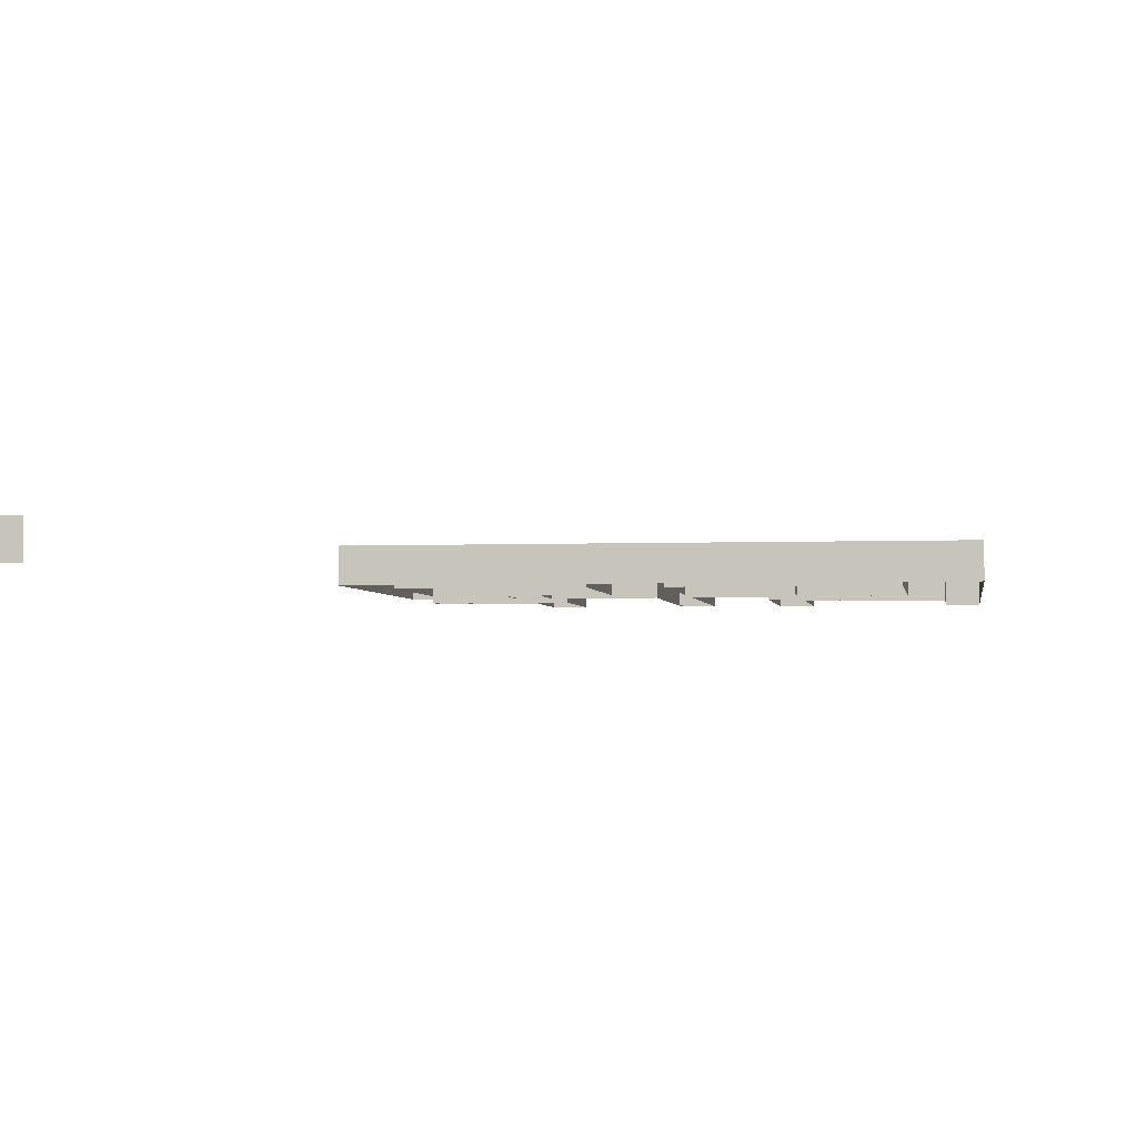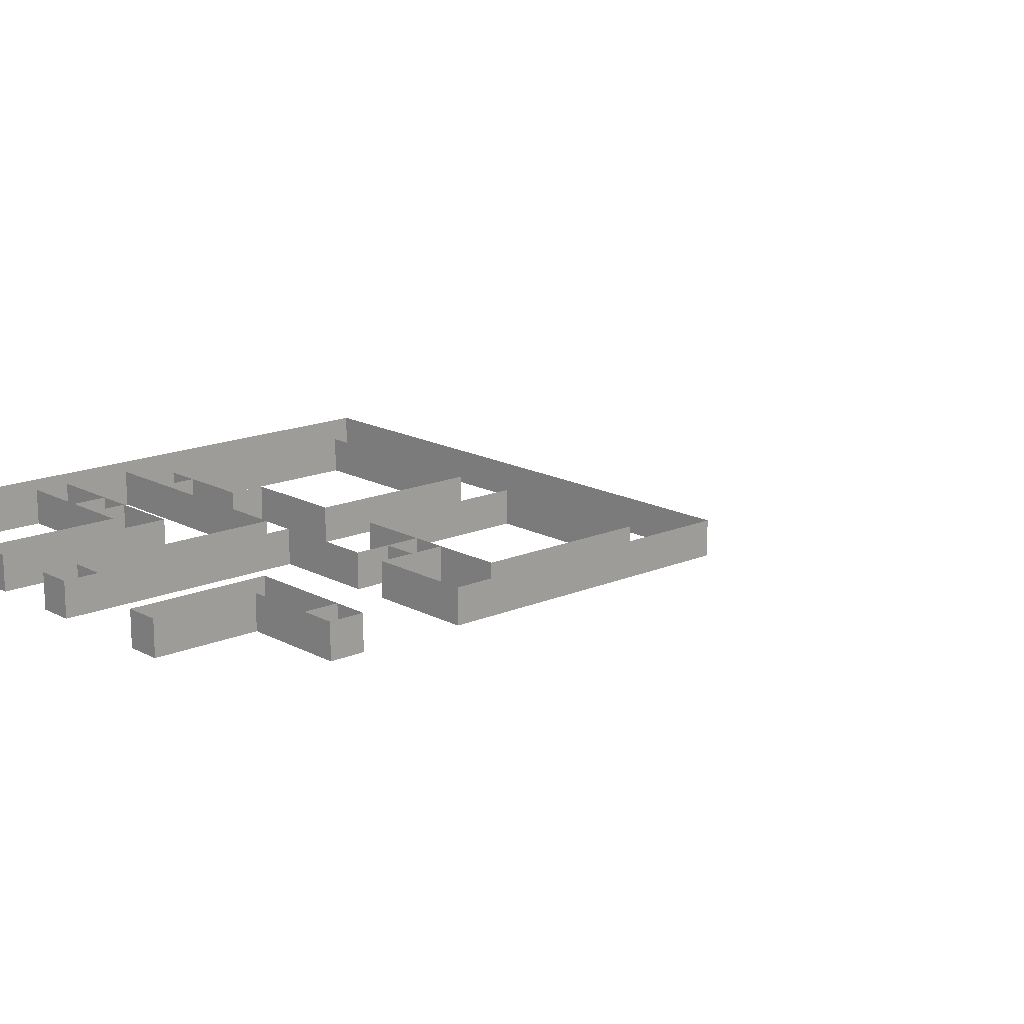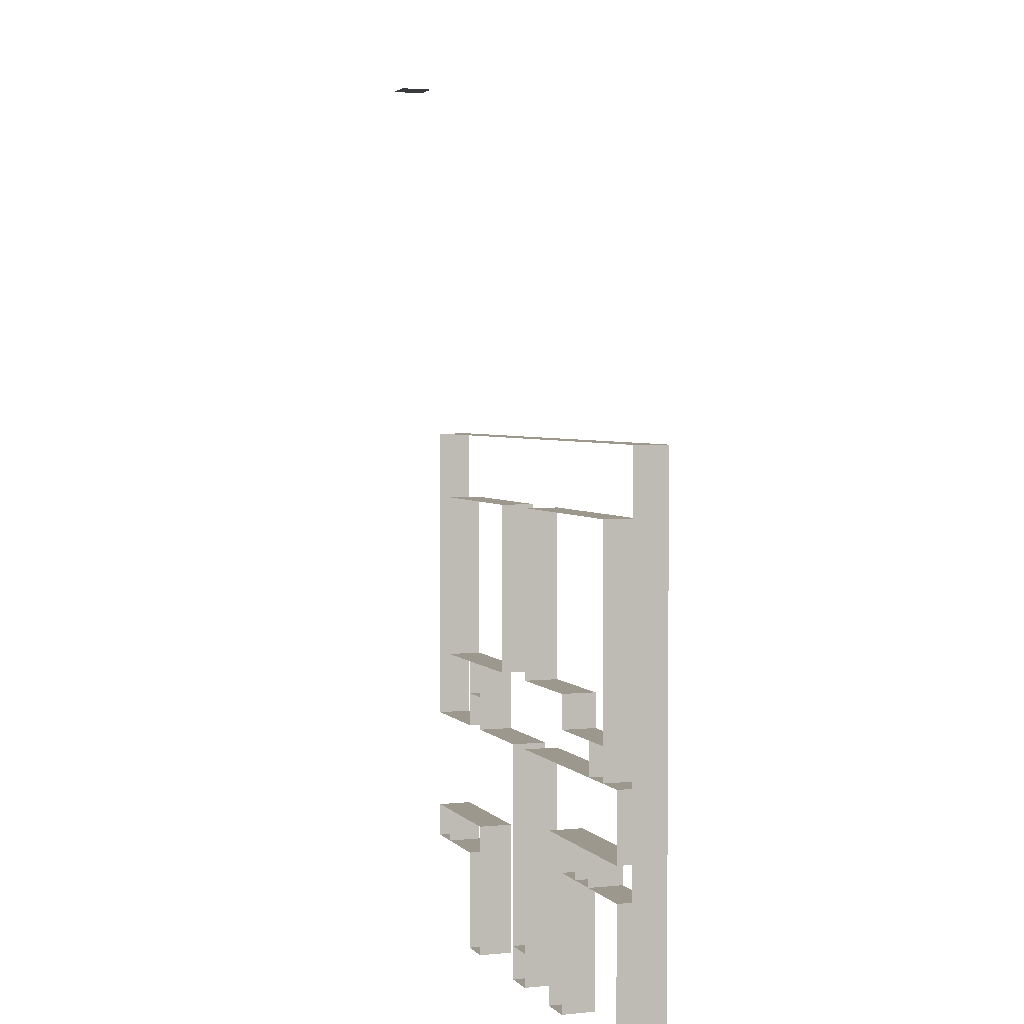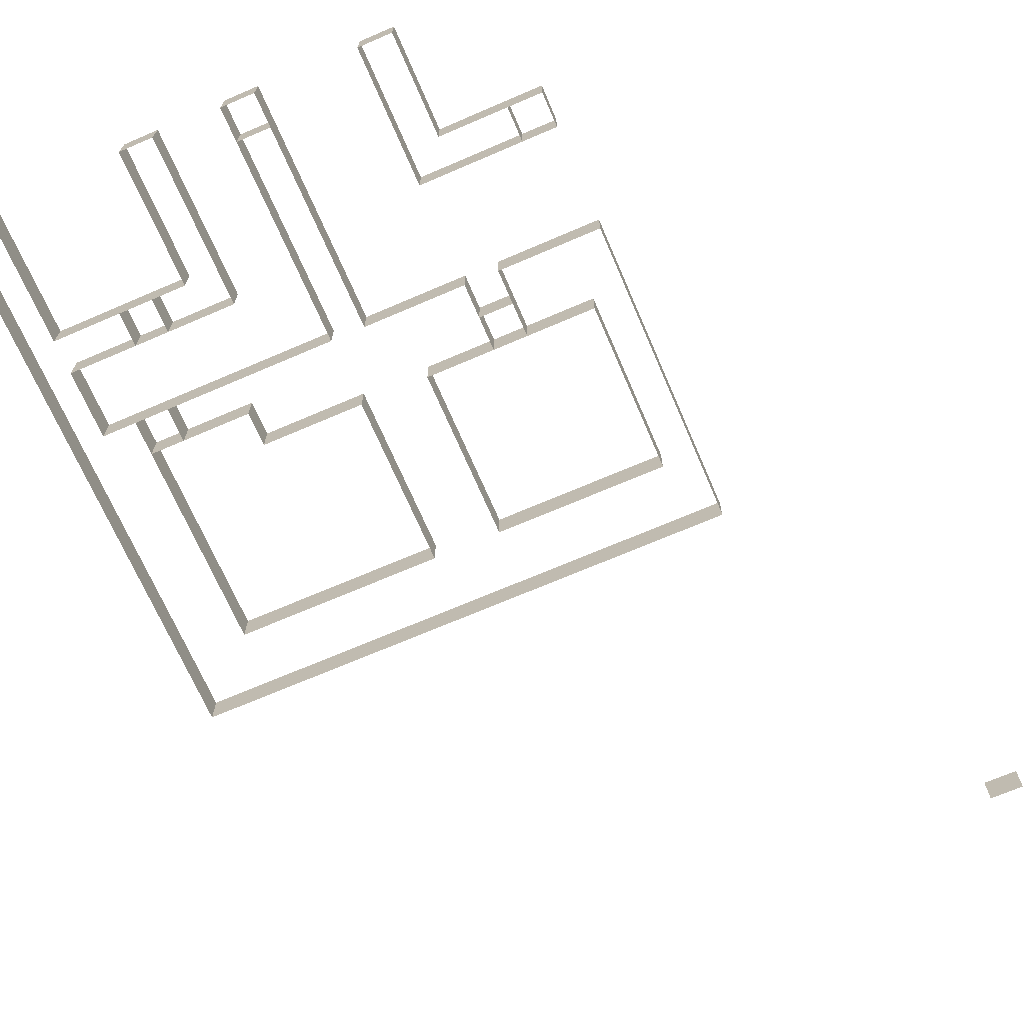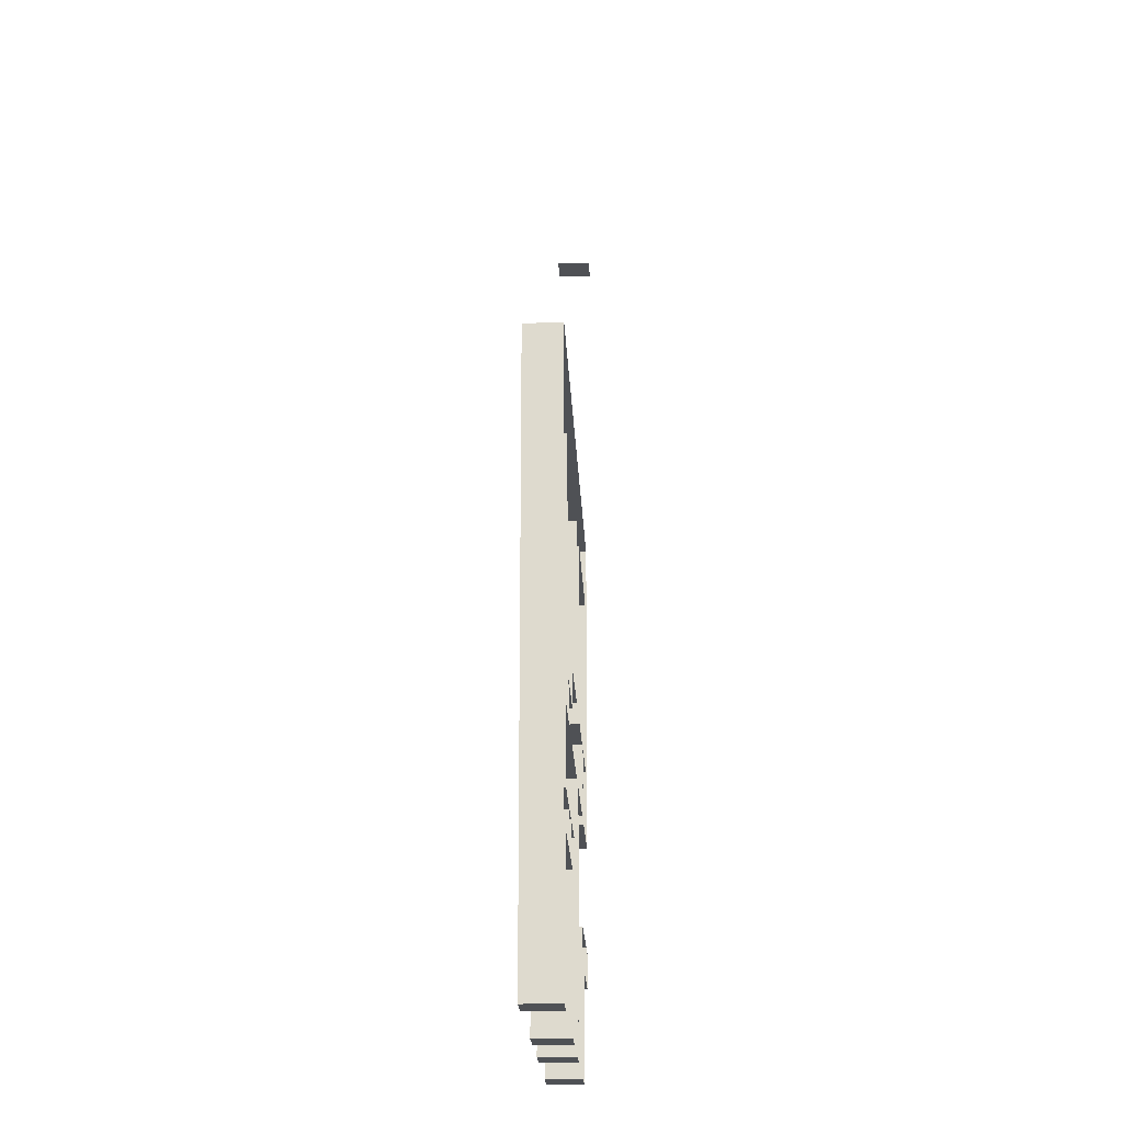
<metadata>
{"format":"obj","ext":"obj","renderer":"f3d","projection":"perspective","resolution":1024,"background":"white","views":[{"elev":-2.9,"azim":8.5,"up":"+Y"},{"elev":15.9,"azim":-131.9,"up":"+Y"},{"elev":3.1,"azim":70.3,"up":"+Z"},{"elev":-69.3,"azim":-156.7,"up":"+Y"},{"elev":-19.5,"azim":92.4,"up":"+Z"}]}
</metadata>
<code>
o Cube
v -4.5 -0.5 5
v -4.5 0.5 5
v -5.5 0.5 5
v -5.5 0.5 5
v -5.5 -0.5 5
v -4.5 -0.5 5
v -4.5 -0.5 5
v -4.5 0.5 5
v -5.5 0.5 5
f 1 2 3
f 6 4 5
f 7 8 9
o Cube.001
v -0.5 -0.5 -19.5
v -0.5 0.5 -19.5
v -0.5 0.5 -18.5
v -0.5 -0.5 -18.5
v -0.5 0.5 -15.5
v -0.5 -0.5 -15.5
v -0.5 0.5 -14.5
v -0.5 -0.5 -13.5
v -0.5 -0.5 -14.5
v -0.5 0.5 -13.5
v -0.5 -0.5 -12.5
v -0.5 0.5 -12.5
v 0.5 0.5 -13.5
v 0.5 -0.5 -12.5
v 0.5 0.5 -12.5
v 0.5 -0.5 -11.5
v 0.5 0.5 -11.5
v -0.5 0.5 -11.5
v -0.5 -0.5 -10.5
v -0.5 -0.5 -11.5
v 0.5 -0.5 -10.5
v 0.5 0.5 -10.5
v -0.5 0.5 -9.5
v -0.5 -0.5 -9.5
v -0.5 0.5 -10.5
v 0.5 -0.5 -9.5
v 0.5 0.5 -9.5
v 0.5 -0.5 -8.5
v -0.5 0.5 -8.5
v -0.5 0.5 -7.5
v -0.5 -0.5 -8.5
v -0.5 0.5 -6.5
v -0.5 -0.5 -7.5
v -0.5 -0.5 -6.5
v 0.5 -0.5 -6.5
v 0.5 0.5 -6.5
v 0.5 0.5 -19.5
v 0.5 0.5 -18.5
v 0.5 -0.5 -18.5
v 0.5 -0.5 -19.5
v 1.5 -0.5 -18.5
v 1.5 0.5 -18.5
v 1.5 -0.5 -19.5
v 1.5 -0.5 -15.5
v 1.5 0.5 -15.5
v 0.5 0.5 -15.5
v 0.5 -0.5 -15.5
v 1.5 -0.5 -13.5
v 0.5 -0.5 -13.5
v 1.5 0.5 -13.5
v 0.5 0.5 -8.5
v 1.5 0.5 -6.5
v 1.5 0.5 -19.5
v 2.5 0.5 -15.5
v 2.5 -0.5 -15.5
v 2.5 -0.5 -14.5
v 2.5 0.5 -13.5
v 2.5 -0.5 -13.5
v 1.5 -0.5 -8.5
v 2.5 -0.5 -8.5
v 2.5 0.5 -8.5
v 1.5 0.5 -8.5
v 1.5 -0.5 -6.5
v 2.5 0.5 -6.5
v 2.5 -0.5 -22.5
v 2.5 0.5 -22.5
v 3.5 0.5 -21.5
v 3.5 -0.5 -21.5
v 3.5 -0.5 -22.5
v 3.5 0.5 -22.5
v 2.5 0.5 -21.5
v 2.5 -0.5 -21.5
v 3.5 -0.5 -20.5
v 3.5 0.5 -20.5
v 2.5 0.5 -19.5
v 2.5 -0.5 -19.5
v 2.5 -0.5 -20.5
v 2.5 0.5 -20.5
v 3.5 -0.5 -19.5
v 3.5 0.5 -19.5
v 3.5 -0.5 -18.5
v 2.5 0.5 -18.5
v 2.5 -0.5 -18.5
v 3.5 0.5 -18.5
v 3.5 0.5 -13.5
v 3.5 0.5 -14.5
v 2.5 0.5 -14.5
v 3.5 0.5 -8.5
v 3.5 -0.5 -8.5
v 2.5 -0.5 -6.5
v 3.5 0.5 -6.5
v 3.5 -0.5 -6.5
v 3.5 -0.5 -15.5
v 3.5 0.5 -15.5
v 4.5 -0.5 -15.5
v 3.5 -0.5 -14.5
v 3.5 -0.5 -13.5
v 4.5 0.5 -13.5
v 4.5 -0.5 -13.5
v 4.5 -0.5 -6.5
v 4.5 0.5 -15.5
v 5.5 -0.5 -15.5
v 5.5 0.5 -13.5
v 4.5 0.5 -8.5
v 4.5 -0.5 -8.5
v 5.5 -0.5 -8.5
v 4.5 0.5 -6.5
v 5.5 0.5 -6.5
v 6.5 0.5 -15.5
v 5.5 0.5 -15.5
v 5.5 -0.5 -13.5
v 5.5 -0.5 -12.5
v 5.5 0.5 -12.5
v 5.5 0.5 -11.5
v 5.5 -0.5 -10.5
v 5.5 -0.5 -11.5
v 5.5 0.5 -10.5
v 5.5 0.5 -8.5
v 5.5 -0.5 -9.5
v 5.5 0.5 -9.5
v 6.5 0.5 -6.5
v 5.5 -0.5 -6.5
v 6.5 -0.5 -22.5
v 6.5 0.5 -22.5
v 7.5 -0.5 -21.5
v 7.5 -0.5 -22.5
v 7.5 0.5 -22.5
v 6.5 -0.5 -21.5
v 7.5 -0.5 -20.5
v 7.5 0.5 -20.5
v 6.5 0.5 -21.5
v 7.5 0.5 -21.5
v 6.5 0.5 -19.5
v 6.5 -0.5 -20.5
v 6.5 0.5 -20.5
v 7.5 -0.5 -19.5
v 7.5 0.5 -19.5
v 6.5 -0.5 -18.5
v 6.5 -0.5 -19.5
v 6.5 0.5 -18.5
v 7.5 -0.5 -18.5
v 7.5 0.5 -18.5
v 7.5 -0.5 -17.5
v 7.5 0.5 -17.5
v 6.5 0.5 -17.5
v 6.5 0.5 -16.5
v 6.5 -0.5 -17.5
v 7.5 -0.5 -16.5
v 7.5 0.5 -16.5
v 6.5 -0.5 -16.5
v 6.5 -0.5 -15.5
v 7.5 -0.5 -15.5
v 7.5 0.5 -15.5
v 7.5 -0.5 -12.5
v 7.5 0.5 -12.5
v 7.5 0.5 -11.5
v 7.5 -0.5 -11.5
v 7.5 0.5 -10.5
v 7.5 -0.5 -10.5
v 7.5 -0.5 -9.5
v 7.5 -0.5 -8.5
v 7.5 0.5 -9.5
v 7.5 -0.5 -6.5
v 6.5 -0.5 -6.5
v 8.5 0.5 -15.5
v 8.5 -0.5 -15.5
v 7.5 -0.5 -13.5
v 8.5 -0.5 -13.5
v 7.5 0.5 -13.5
v 7.5 0.5 -8.5
v 7.5 0.5 -6.5
v 8.5 0.5 -6.5
v 8.5 -0.5 -6.5
v 9.5 -0.5 -15.5
v 8.5 0.5 -13.5
v 9.5 0.5 -13.5
v 9.5 0.5 -8.5
v 8.5 -0.5 -8.5
v 8.5 0.5 -8.5
v 9.5 0.5 -6.5
v 9.5 -0.5 -6.5
v 9.5 -0.5 -22.5
v 9.5 0.5 -22.5
v 10.5 0.5 -22.5
v 10.5 -0.5 -21.5
v 10.5 -0.5 -22.5
v 9.5 0.5 -21.5
v 9.5 0.5 -20.5
v 9.5 -0.5 -21.5
v 10.5 0.5 -20.5
v 10.5 0.5 -21.5
v 10.5 -0.5 -20.5
v 9.5 -0.5 -20.5
v 9.5 0.5 -19.5
v 10.5 0.5 -19.5
v 10.5 -0.5 -19.5
v 9.5 -0.5 -18.5
v 9.5 -0.5 -19.5
v 9.5 0.5 -18.5
v 10.5 -0.5 -18.5
v 10.5 0.5 -18.5
v 9.5 0.5 -17.5
v 9.5 -0.5 -17.5
v 10.5 -0.5 -17.5
v 9.5 0.5 -15.5
v 10.5 0.5 -15.5
v 10.5 -0.5 -14.5
v 10.5 -0.5 -13.5
v 10.5 0.5 -13.5
v 9.5 -0.5 -13.5
v 9.5 -0.5 -8.5
v 10.5 -0.5 -8.5
v 10.5 0.5 -8.5
v 10.5 -0.5 -6.5
v 11.5 0.5 -17.5
v 11.5 -0.5 -17.5
v 10.5 0.5 -17.5
v 11.5 -0.5 -18.5
v 10.5 0.5 -14.5
v 11.5 0.5 -14.5
v 11.5 -0.5 -14.5
v 10.5 -0.5 -15.5
v 11.5 -0.5 -15.5
v 11.5 0.5 -15.5
v 11.5 -0.5 -8.5
v 10.5 0.5 -6.5
v 11.5 0.5 -6.5
v 11.5 0.5 -18.5
v 12.5 0.5 -18.5
v 12.5 -0.5 -14.5
v 12.5 0.5 -14.5
v 12.5 -0.5 -15.5
v 12.5 -0.5 -8.5
v 11.5 0.5 -8.5
v 11.5 -0.5 -6.5
v 12.5 -0.5 -6.5
v 12.5 0.5 -6.5
v 12.5 0.5 -17.5
v 12.5 -0.5 -17.5
v 13.5 0.5 -17.5
v 13.5 -0.5 -18.5
v 12.5 -0.5 -18.5
v 12.5 0.5 -15.5
v 12.5 0.5 -8.5
v 13.5 -0.5 -6.5
v 13.5 -0.5 -17.5
v 13.5 0.5 -18.5
v 14.5 -0.5 -18.5
v 13.5 0.5 -15.5
v 13.5 0.5 -14.5
v 13.5 -0.5 -15.5
v 14.5 -0.5 -15.5
v 14.5 0.5 -15.5
v 13.5 -0.5 -14.5
v 13.5 0.5 -13.5
v 13.5 -0.5 -13.5
v 13.5 -0.5 -12.5
v 13.5 0.5 -11.5
v 13.5 0.5 -12.5
v 13.5 -0.5 -11.5
v 13.5 0.5 -10.5
v 13.5 -0.5 -10.5
v 13.5 0.5 -9.5
v 13.5 -0.5 -9.5
v 13.5 0.5 -8.5
v 13.5 -0.5 -8.5
v 13.5 0.5 -6.5
v 14.5 0.5 -6.5
v 14.5 -0.5 -6.5
v 14.5 0.5 -22.5
v 14.5 0.5 -21.5
v 14.5 -0.5 -22.5
v 15.5 0.5 -22.5
v 15.5 -0.5 -21.5
v 15.5 0.5 -21.5
v 15.5 -0.5 -22.5
v 14.5 0.5 -20.5
v 14.5 -0.5 -21.5
v 15.5 0.5 -20.5
v 15.5 -0.5 -20.5
v 14.5 -0.5 -20.5
v 14.5 0.5 -19.5
v 15.5 0.5 -19.5
v 14.5 -0.5 -19.5
v 14.5 0.5 -18.5
v 15.5 -0.5 -18.5
v 15.5 0.5 -18.5
v 15.5 -0.5 -19.5
v 15.5 -0.5 -17.5
v 14.5 -0.5 -17.5
v 14.5 0.5 -17.5
v 14.5 0.5 -16.5
v 15.5 0.5 -17.5
v 15.5 0.5 -16.5
v 14.5 -0.5 -16.5
v 15.5 0.5 -15.5
v 15.5 -0.5 -16.5
v 15.5 -0.5 -15.5
v 15.5 0.5 -14.5
v 15.5 -0.5 -14.5
v 15.5 -0.5 -13.5
v 15.5 0.5 -13.5
v 15.5 -0.5 -12.5
v 15.5 0.5 -12.5
v 15.5 -0.5 -11.5
v 15.5 0.5 -11.5
v 15.5 -0.5 -10.5
v 15.5 0.5 -10.5
v 15.5 -0.5 -9.5
v 15.5 -0.5 -8.5
v 15.5 0.5 -8.5
v 15.5 0.5 -9.5
v 15.5 -0.5 -7.5
v 15.5 -0.5 -6.5
v 15.5 0.5 -7.5
v 15.5 0.5 -6.5
f 10 12 11
f 10 13 12
f 13 47 12
f 13 48 47
f 49 11 46
f 49 10 11
f 15 16 14
f 15 18 16
f 56 14 55
f 56 15 14
f 18 19 16
f 18 17 19
f 17 21 19
f 17 20 21
f 23 22 24
f 23 58 22
f 20 27 21
f 20 29 27
f 25 24 26
f 25 23 24
f 29 34 27
f 29 28 34
f 30 26 31
f 30 25 26
f 28 32 34
f 28 33 32
f 35 31 36
f 35 30 31
f 33 38 32
f 33 40 38
f 37 36 60
f 37 35 36
f 40 39 38
f 40 42 39
f 42 41 39
f 42 43 41
f 43 45 41
f 43 44 45
f 49 47 46
f 49 48 47
f 48 51 47
f 48 50 51
f 52 46 62
f 52 49 46
f 53 55 54
f 53 56 55
f 58 59 22
f 58 57 59
f 68 60 71
f 68 37 60
f 44 61 45
f 44 72 61
f 50 91 51
f 50 92 91
f 85 62 84
f 85 52 62
f 65 63 96
f 65 64 63
f 64 54 63
f 64 53 54
f 67 96 66
f 67 65 96
f 57 66 59
f 57 67 66
f 69 71 70
f 69 68 71
f 72 73 61
f 72 99 73
f 74 80 75
f 74 81 80
f 77 79 76
f 77 78 79
f 78 75 79
f 78 74 75
f 81 87 80
f 81 86 87
f 82 76 83
f 82 77 76
f 86 84 87
f 86 85 84
f 88 83 89
f 88 82 83
f 90 89 93
f 90 88 89
f 92 93 91
f 92 90 93
f 67 94 66
f 67 106 94
f 105 96 95
f 105 65 96
f 98 70 97
f 98 69 70
f 99 100 73
f 99 101 100
f 102 95 103
f 102 105 95
f 104 103 110
f 104 102 103
f 105 94 95
f 105 106 94
f 106 107 94
f 106 108 107
f 114 97 113
f 114 98 97
f 101 116 100
f 101 109 116
f 111 110 119
f 111 104 110
f 108 112 107
f 108 120 112
f 115 113 127
f 115 114 113
f 109 117 116
f 109 131 117
f 160 119 118
f 160 111 119
f 120 122 112
f 120 121 122
f 121 123 122
f 121 125 123
f 125 126 123
f 125 124 126
f 124 129 126
f 124 128 129
f 128 127 129
f 128 115 127
f 131 130 117
f 131 173 130
f 132 140 133
f 132 137 140
f 134 136 141
f 134 135 136
f 135 133 136
f 135 132 133
f 137 144 140
f 137 143 144
f 138 141 139
f 138 134 141
f 134 140 141
f 134 137 140
f 143 142 144
f 143 148 142
f 145 139 146
f 145 138 139
f 148 149 142
f 148 147 149
f 150 146 151
f 150 145 146
f 147 154 149
f 147 156 154
f 152 151 153
f 152 150 151
f 156 155 154
f 156 159 155
f 157 153 158
f 157 152 153
f 159 118 155
f 159 160 118
f 161 158 162
f 161 157 158
f 163 178 164
f 163 176 178
f 166 164 165
f 166 163 164
f 168 165 167
f 168 166 165
f 169 167 171
f 169 168 167
f 170 171 179
f 170 169 171
f 173 180 130
f 173 172 180
f 175 162 174
f 175 161 162
f 176 184 178
f 176 177 184
f 187 179 188
f 187 170 179
f 172 181 180
f 172 182 181
f 183 174 214
f 183 175 174
f 177 185 184
f 177 219 185
f 220 188 186
f 220 187 188
f 182 189 181
f 182 190 189
f 191 196 192
f 191 198 196
f 194 193 200
f 194 195 193
f 195 192 193
f 195 191 192
f 198 197 196
f 198 202 197
f 201 200 199
f 201 194 200
f 202 203 197
f 202 207 203
f 205 199 204
f 205 201 199
f 207 208 203
f 207 206 208
f 209 204 210
f 209 205 204
f 206 211 208
f 206 212 211
f 212 226 211
f 212 213 226
f 231 214 215
f 231 183 214
f 217 228 218
f 217 216 228
f 219 218 185
f 219 217 218
f 221 186 222
f 221 220 186
f 190 235 189
f 190 223 235
f 225 237 224
f 225 227 237
f 213 224 226
f 213 225 224
f 227 210 237
f 227 209 210
f 216 229 228
f 216 230 229
f 232 215 233
f 232 231 215
f 234 222 243
f 234 221 222
f 223 236 235
f 223 244 236
f 225 247 224
f 225 248 247
f 251 237 238
f 251 227 237
f 239 252 240
f 239 241 252
f 230 240 229
f 230 239 240
f 241 233 252
f 241 232 233
f 242 243 253
f 242 234 243
f 244 246 236
f 244 245 246
f 251 247 238
f 251 248 247
f 248 249 247
f 248 255 249
f 250 238 256
f 250 251 238
f 239 259 240
f 239 263 259
f 260 252 258
f 260 241 252
f 275 253 274
f 275 242 253
f 245 276 246
f 245 254 276
f 255 300 249
f 255 299 300
f 257 256 294
f 257 250 256
f 260 259 258
f 260 263 259
f 261 258 262
f 261 260 258
f 263 264 259
f 263 265 264
f 265 268 264
f 265 266 268
f 266 267 268
f 266 269 267
f 269 270 267
f 269 271 270
f 271 272 270
f 271 273 272
f 273 274 272
f 273 275 274
f 254 277 276
f 254 278 277
f 281 280 279
f 281 287 280
f 283 282 284
f 283 285 282
f 285 279 282
f 285 281 279
f 287 286 280
f 287 290 286
f 289 284 288
f 289 283 284
f 290 291 286
f 290 293 291
f 297 288 292
f 297 289 288
f 293 294 291
f 293 257 294
f 295 292 296
f 295 297 292
f 298 296 302
f 298 295 296
f 299 304 301
f 299 301 300
f 306 302 303
f 306 298 302
f 304 262 301
f 304 261 262
f 307 303 305
f 307 306 303
f 309 305 308
f 309 307 305
f 310 308 311
f 310 309 308
f 312 311 313
f 312 310 311
f 314 313 315
f 314 312 313
f 316 315 317
f 316 314 315
f 318 317 321
f 318 316 317
f 319 321 320
f 319 318 321
f 322 320 324
f 322 319 320
f 323 324 325
f 323 322 324
f 278 325 277
f 278 323 325

</code>
